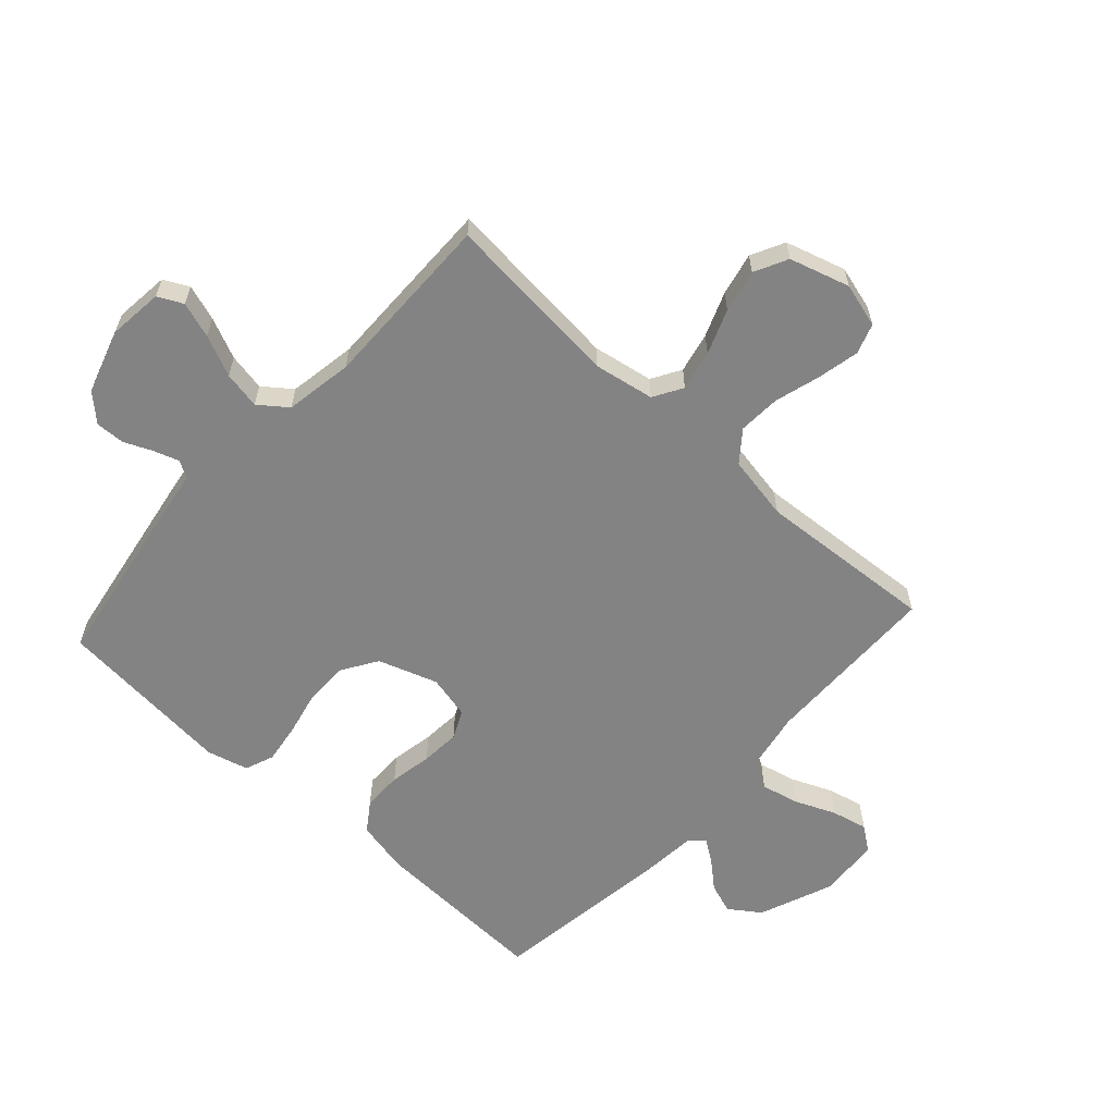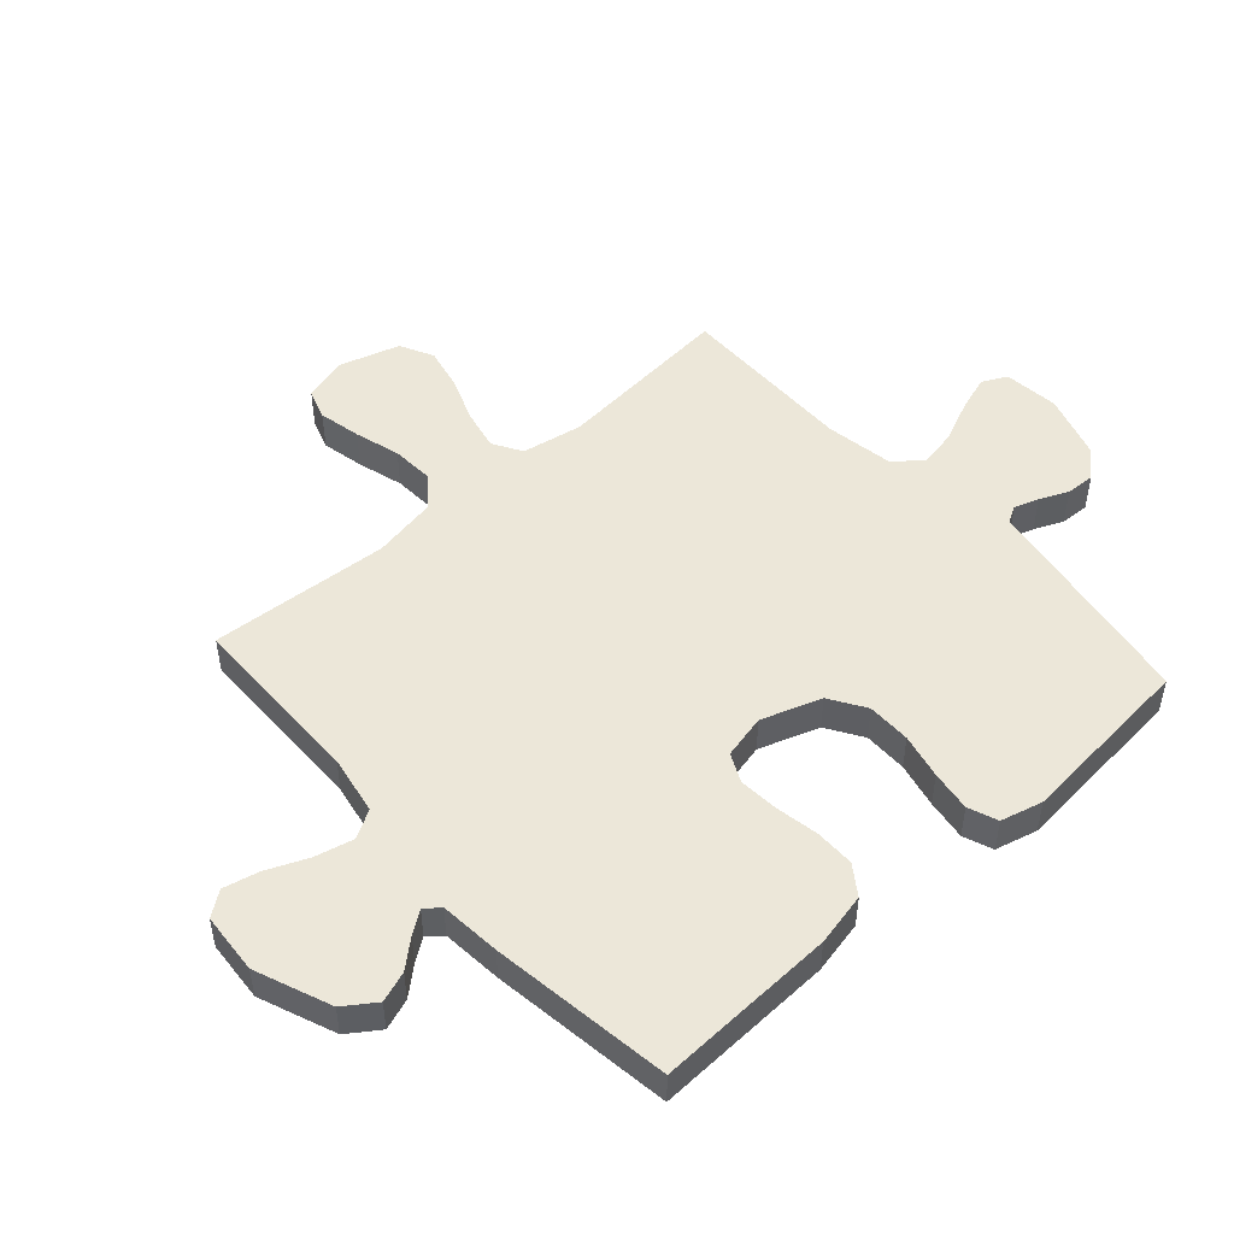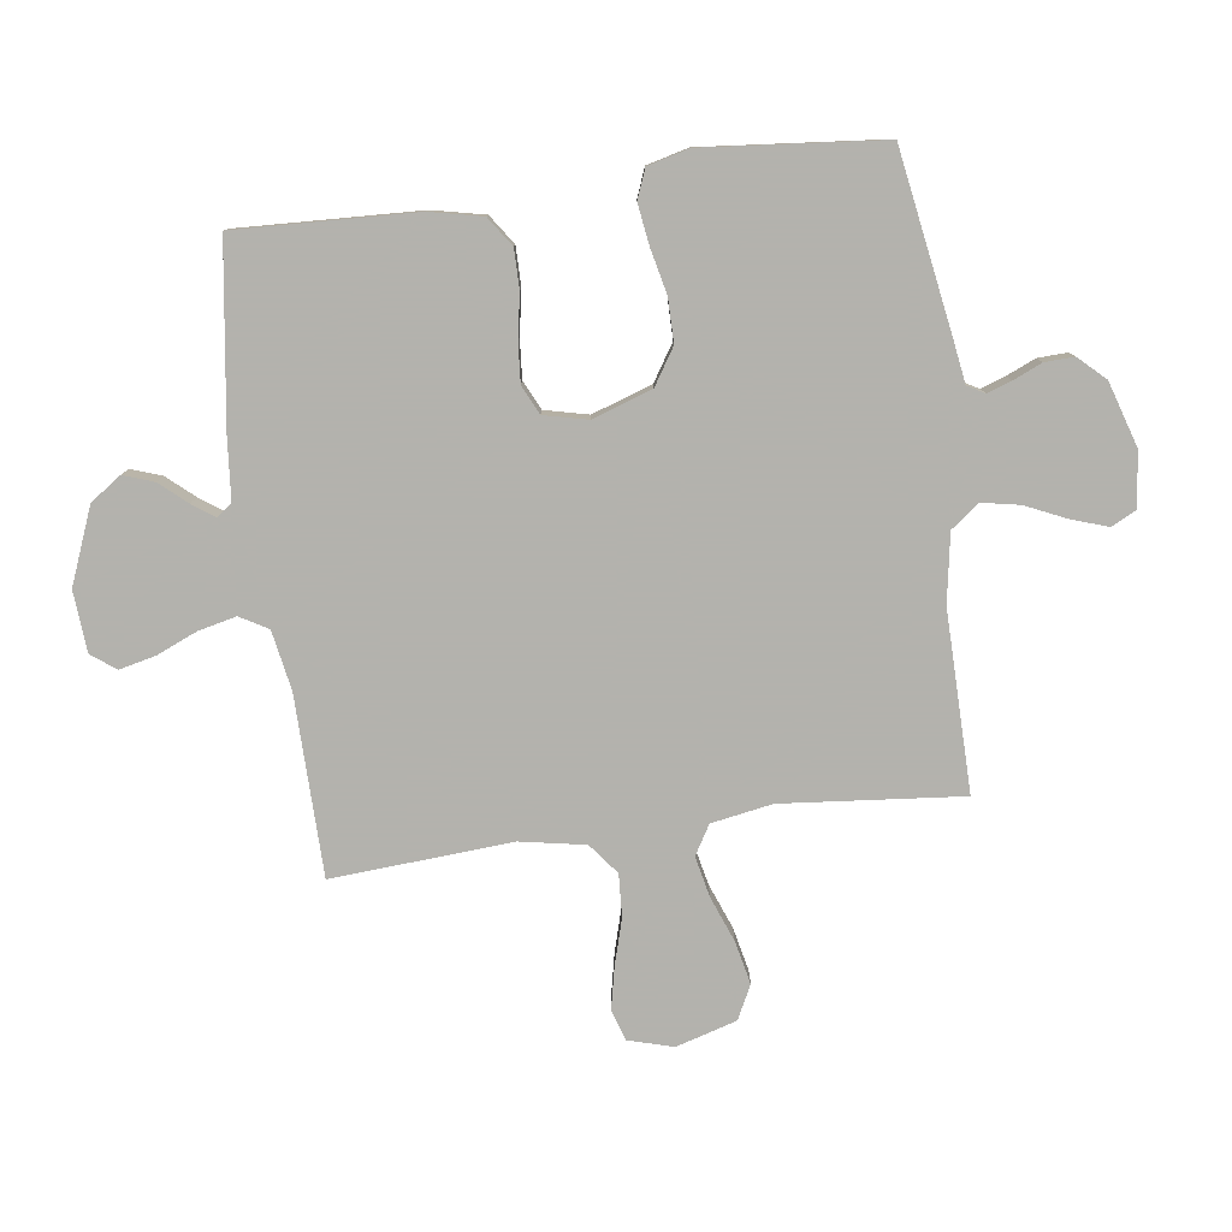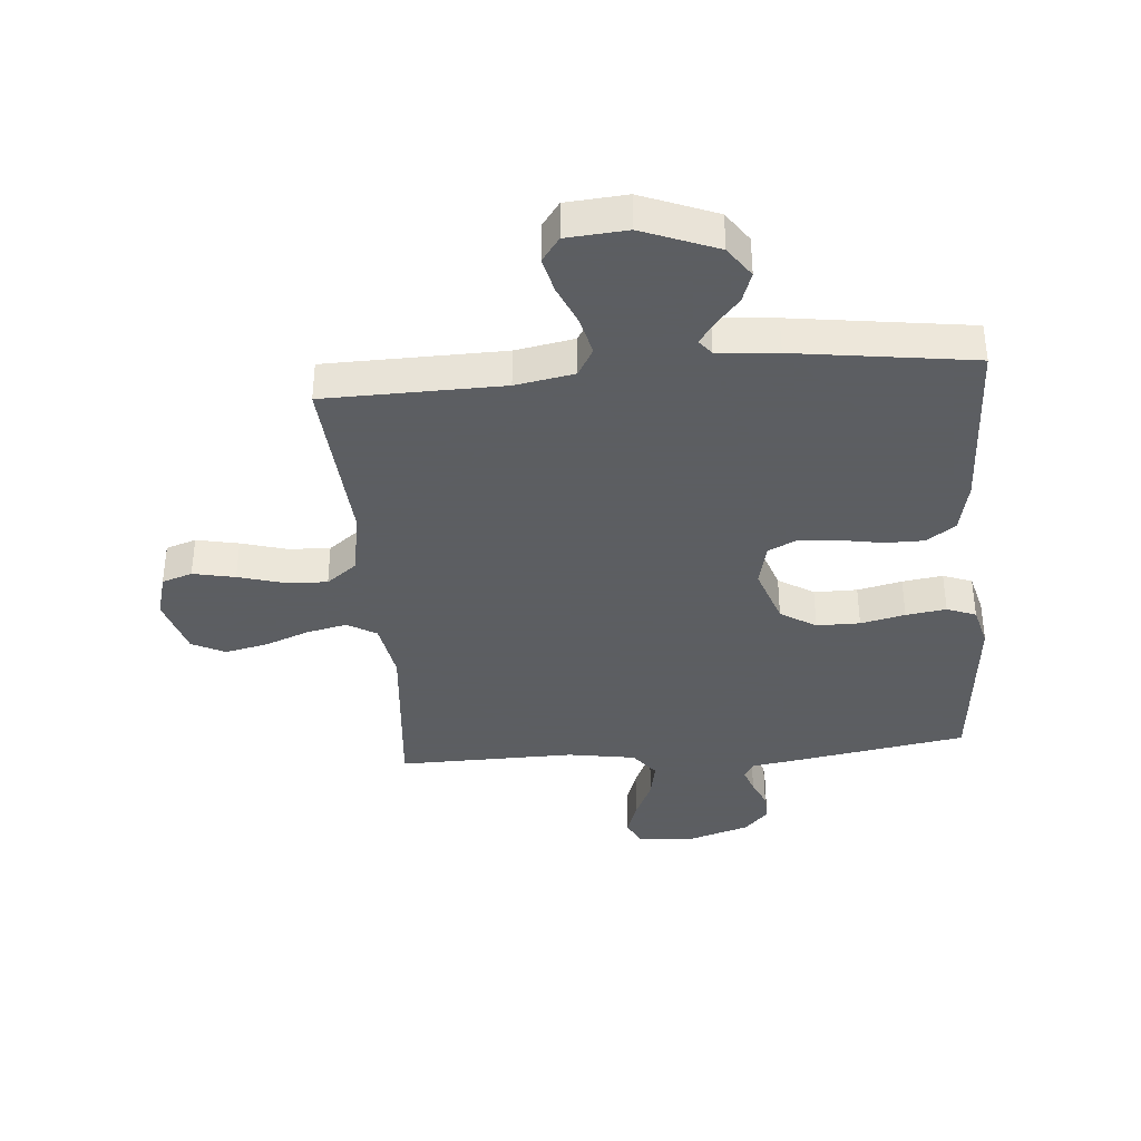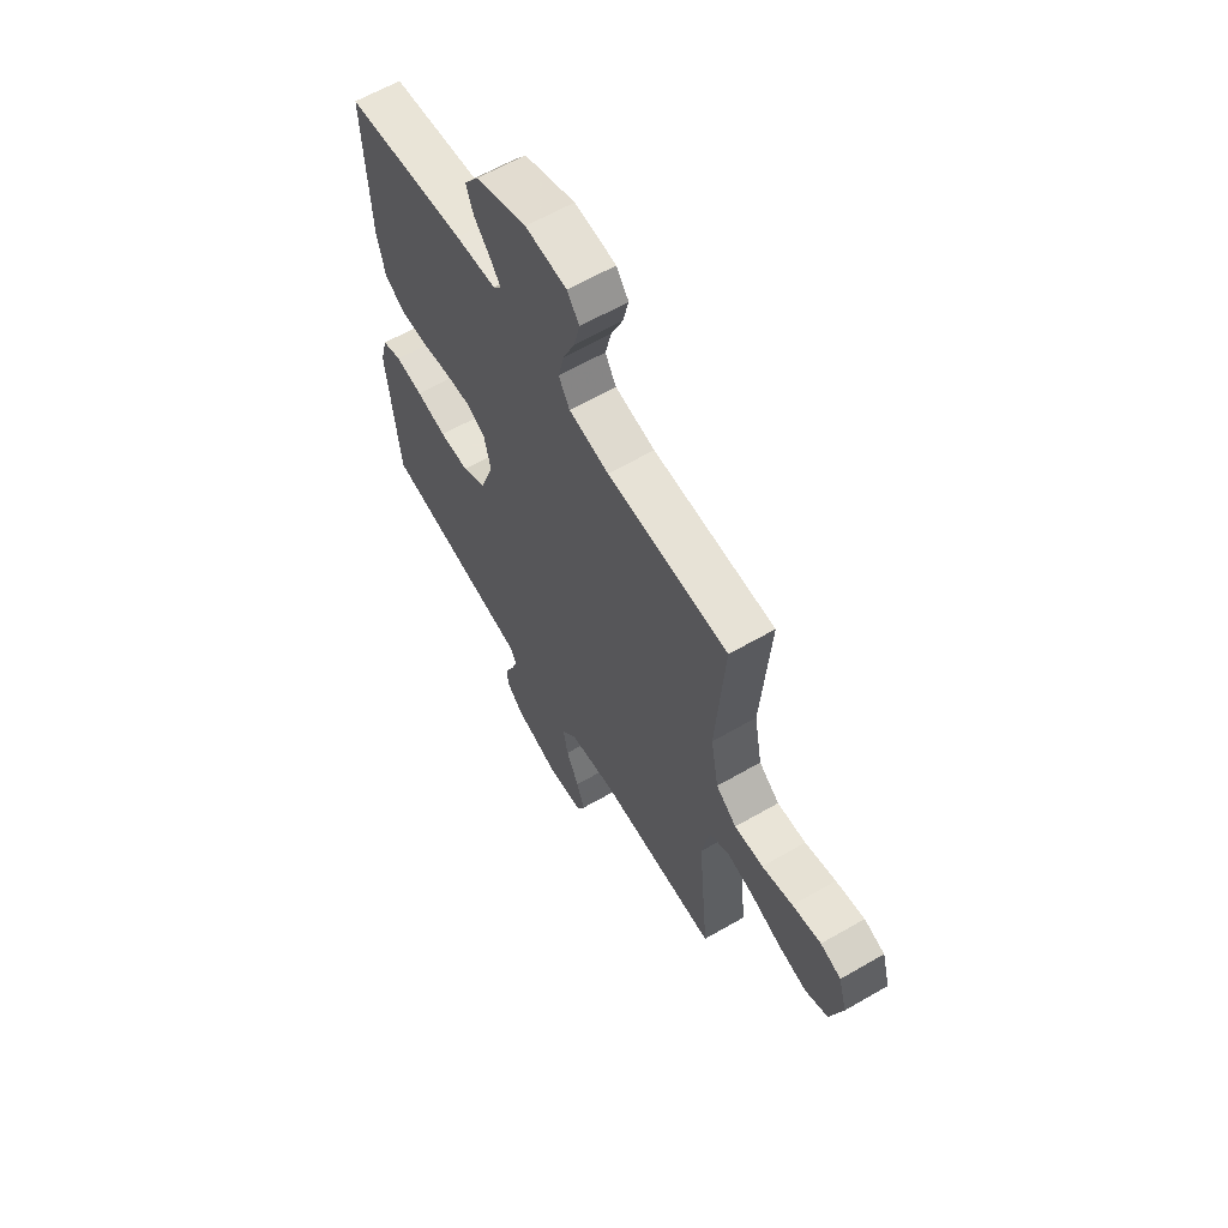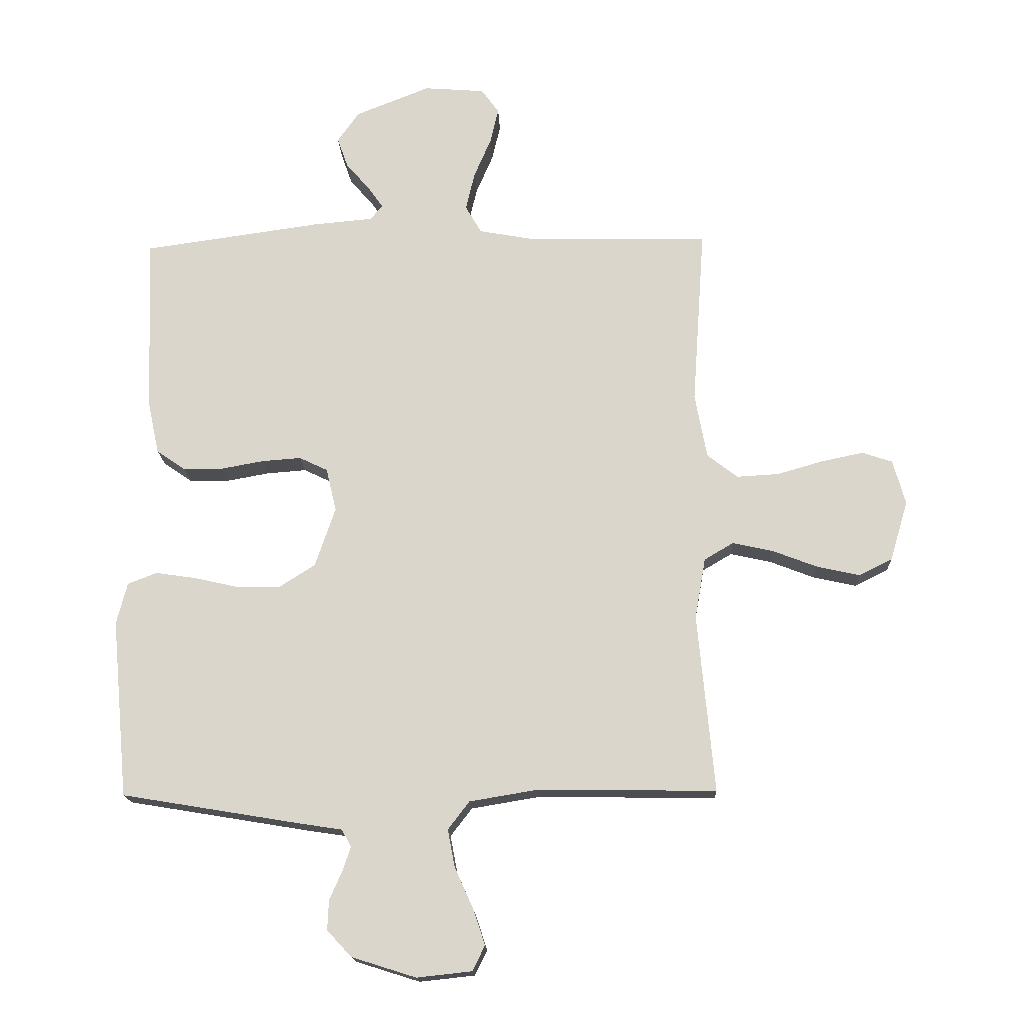
<metadata>
{"format":"obj","ext":"obj","renderer":"f3d","projection":"perspective","resolution":1024,"background":"white","views":[{"elev":-61.0,"azim":-132.3,"up":"+Y"},{"elev":49.7,"azim":48.2,"up":"+Y"},{"elev":-79.4,"azim":97.6,"up":"+Y"},{"elev":-37.4,"azim":4.9,"up":"+Y"},{"elev":62.6,"azim":-120.3,"up":"+Z"},{"elev":-16.9,"azim":-177.6,"up":"+Z"}]}
</metadata>
<code>
v 0.5 0.07 0.5
v 0.488 0.07 0.2
v 0.469 0.07 0.112
v 0.42 0.07 0.078
v 0.354 0.07 0.078
v 0.282 0.07 0.091
v 0.216 0.07 0.096
v 0.168 0.07 0.073
v 0.151 0.07 0
v 0.185 0.07 -0.1
v 0.245 0.07 -0.138
v 0.318 0.07 -0.138
v 0.393 0.07 -0.121
v 0.461 0.07 -0.111
v 0.51 0.07 -0.13
v 0.528 0.07 -0.2
v 0.5 0.07 -0.5
v 0.2 0.07 -0.55
v 0.128 0.07 -0.561
v 0.112 0.07 -0.59
v 0.126 0.07 -0.631
v 0.147 0.07 -0.679
v 0.149 0.07 -0.728
v 0.108 0.07 -0.772
v 0 0.07 -0.806
v -0.092 0.07 -0.796
v -0.113 0.07 -0.754
v -0.093 0.07 -0.694
v -0.062 0.07 -0.625
v -0.05 0.07 -0.562
v -0.086 0.07 -0.515
v -0.2 0.07 -0.496
v -0.5 0.07 -0.5
v -0.472 0.07 -0.2
v -0.49 0.07 -0.098
v -0.539 0.07 -0.069
v -0.607 0.07 -0.084
v -0.682 0.07 -0.113
v -0.754 0.07 -0.129
v -0.81 0.07 -0.101
v -0.84 0.07 0
v -0.819 0.07 0.075
v -0.768 0.07 0.092
v -0.697 0.07 0.077
v -0.621 0.07 0.055
v -0.55 0.07 0.051
v -0.499 0.07 0.091
v -0.479 0.07 0.2
v -0.5 0.07 0.5
v -0.2 0.07 0.505
v -0.101 0.07 0.523
v -0.074 0.07 0.57
v -0.089 0.07 0.634
v -0.118 0.07 0.702
v -0.132 0.07 0.762
v -0.102 0.07 0.803
v 0 0.07 0.811
v 0.126 0.07 0.761
v 0.162 0.07 0.709
v 0.144 0.07 0.658
v 0.105 0.07 0.613
v 0.079 0.07 0.576
v 0.099 0.07 0.551
v 0.2 0.07 0.542
v 0.5 0 0.5
v 0.488 0 0.2
v 0.469 0 0.112
v 0.42 0 0.078
v 0.354 0 0.078
v 0.282 0 0.091
v 0.216 0 0.096
v 0.168 0 0.073
v 0.151 0 0
v 0.185 0 -0.1
v 0.245 0 -0.138
v 0.318 0 -0.138
v 0.393 0 -0.121
v 0.461 0 -0.111
v 0.51 0 -0.13
v 0.528 0 -0.2
v 0.5 0 -0.5
v 0.2 0 -0.55
v 0.128 0 -0.561
v 0.112 0 -0.59
v 0.126 0 -0.631
v 0.147 0 -0.679
v 0.149 0 -0.728
v 0.108 0 -0.772
v 0 0 -0.806
v -0.092 0 -0.796
v -0.113 0 -0.754
v -0.093 0 -0.694
v -0.062 0 -0.625
v -0.05 0 -0.562
v -0.086 0 -0.515
v -0.2 0 -0.496
v -0.5 0 -0.5
v -0.472 0 -0.2
v -0.49 0 -0.098
v -0.539 0 -0.069
v -0.607 0 -0.084
v -0.682 0 -0.113
v -0.754 0 -0.129
v -0.81 0 -0.101
v -0.84 0 0
v -0.819 0 0.075
v -0.768 0 0.092
v -0.697 0 0.077
v -0.621 0 0.055
v -0.55 0 0.051
v -0.499 0 0.091
v -0.479 0 0.2
v -0.5 0 0.5
v -0.2 0 0.505
v -0.101 0 0.523
v -0.074 0 0.57
v -0.089 0 0.634
v -0.118 0 0.702
v -0.132 0 0.762
v -0.102 0 0.803
v 0 0 0.811
v 0.126 0 0.761
v 0.162 0 0.709
v 0.144 0 0.658
v 0.105 0 0.613
v 0.079 0 0.576
v 0.099 0 0.551
v 0.2 0 0.542
f 63 64 1 2
f 58 59 60 61
f 58 61 62
f 57 58 62
f 56 57 62
f 53 54 55 56
f 52 53 56 62
f 51 52 62 63
f 48 49 50
f 47 48 50 51
f 42 43 44 45
f 40 41 42 45
f 40 45 46
f 37 38 39 40
f 36 37 40 46
f 35 36 46 47
f 32 33 34
f 31 32 34 35
f 26 27 28 29
f 26 29 30
f 25 26 30
f 24 25 30
f 21 22 23 24
f 20 21 24 30
f 19 20 30 31
f 12 13 14 15
f 12 15 16 17
f 3 4 5 6
f 3 6 7
f 2 3 7
f 63 2 7
f 51 63 7 8
f 47 51 8 9
f 35 47 9 10
f 31 35 10 11
f 17 18 19 31
f 11 12 17 31
f 66 65 128 127
f 125 124 123 122
f 126 125 122
f 126 122 121
f 126 121 120
f 120 119 118 117
f 126 120 117 116
f 127 126 116 115
f 114 113 112
f 115 114 112 111
f 109 108 107 106
f 109 106 105 104
f 110 109 104
f 104 103 102 101
f 110 104 101 100
f 111 110 100 99
f 98 97 96
f 99 98 96 95
f 93 92 91 90
f 94 93 90
f 94 90 89
f 94 89 88
f 88 87 86 85
f 94 88 85 84
f 95 94 84 83
f 79 78 77 76
f 81 80 79 76
f 70 69 68 67
f 71 70 67
f 71 67 66
f 71 66 127
f 72 71 127 115
f 73 72 115 111
f 74 73 111 99
f 75 74 99 95
f 95 83 82 81
f 95 81 76 75
f 1 65 66 2
f 2 66 67 3
f 3 67 68 4
f 4 68 69 5
f 5 69 70 6
f 6 70 71 7
f 7 71 72 8
f 8 72 73 9
f 9 73 74 10
f 10 74 75 11
f 11 75 76 12
f 12 76 77 13
f 13 77 78 14
f 14 78 79 15
f 15 79 80 16
f 16 80 81 17
f 17 81 82 18
f 18 82 83 19
f 19 83 84 20
f 20 84 85 21
f 21 85 86 22
f 22 86 87 23
f 23 87 88 24
f 24 88 89 25
f 25 89 90 26
f 26 90 91 27
f 27 91 92 28
f 28 92 93 29
f 29 93 94 30
f 30 94 95 31
f 31 95 96 32
f 32 96 97 33
f 33 97 98 34
f 34 98 99 35
f 35 99 100 36
f 36 100 101 37
f 37 101 102 38
f 38 102 103 39
f 39 103 104 40
f 40 104 105 41
f 41 105 106 42
f 42 106 107 43
f 43 107 108 44
f 44 108 109 45
f 45 109 110 46
f 46 110 111 47
f 47 111 112 48
f 48 112 113 49
f 49 113 114 50
f 50 114 115 51
f 51 115 116 52
f 52 116 117 53
f 53 117 118 54
f 54 118 119 55
f 55 119 120 56
f 56 120 121 57
f 57 121 122 58
f 58 122 123 59
f 59 123 124 60
f 60 124 125 61
f 61 125 126 62
f 62 126 127 63
f 63 127 128 64
f 64 128 65 1

</code>
